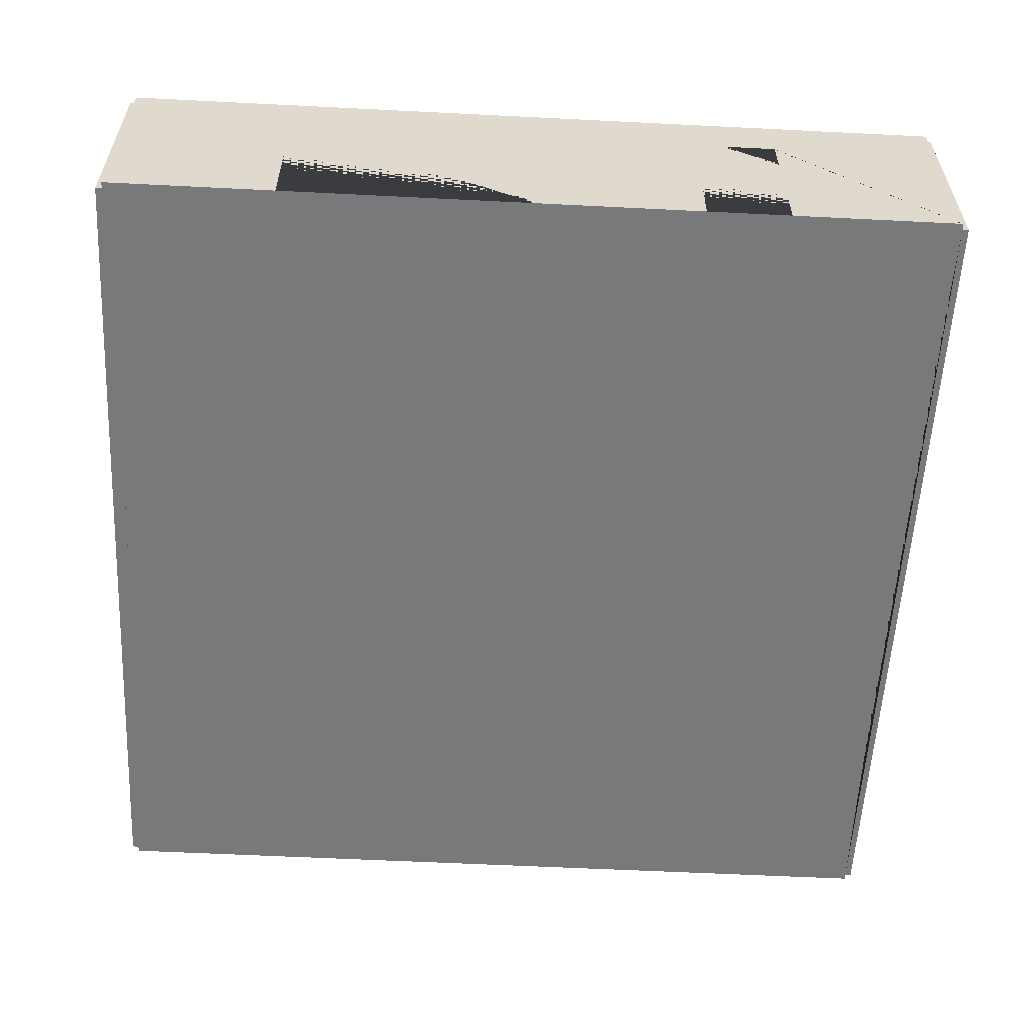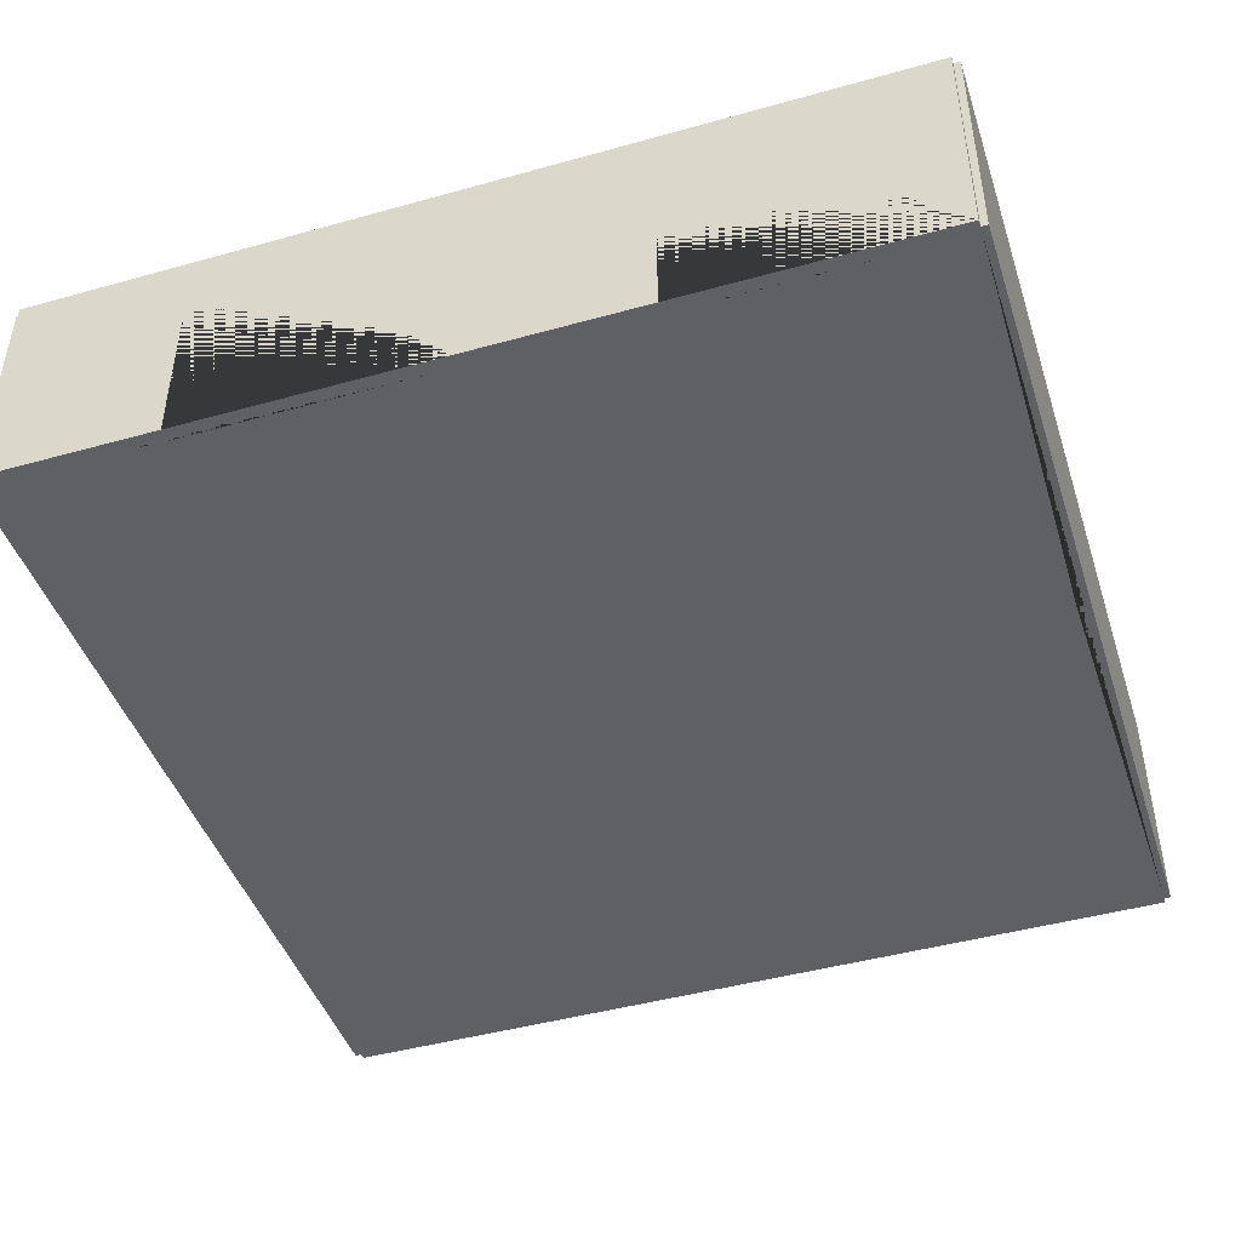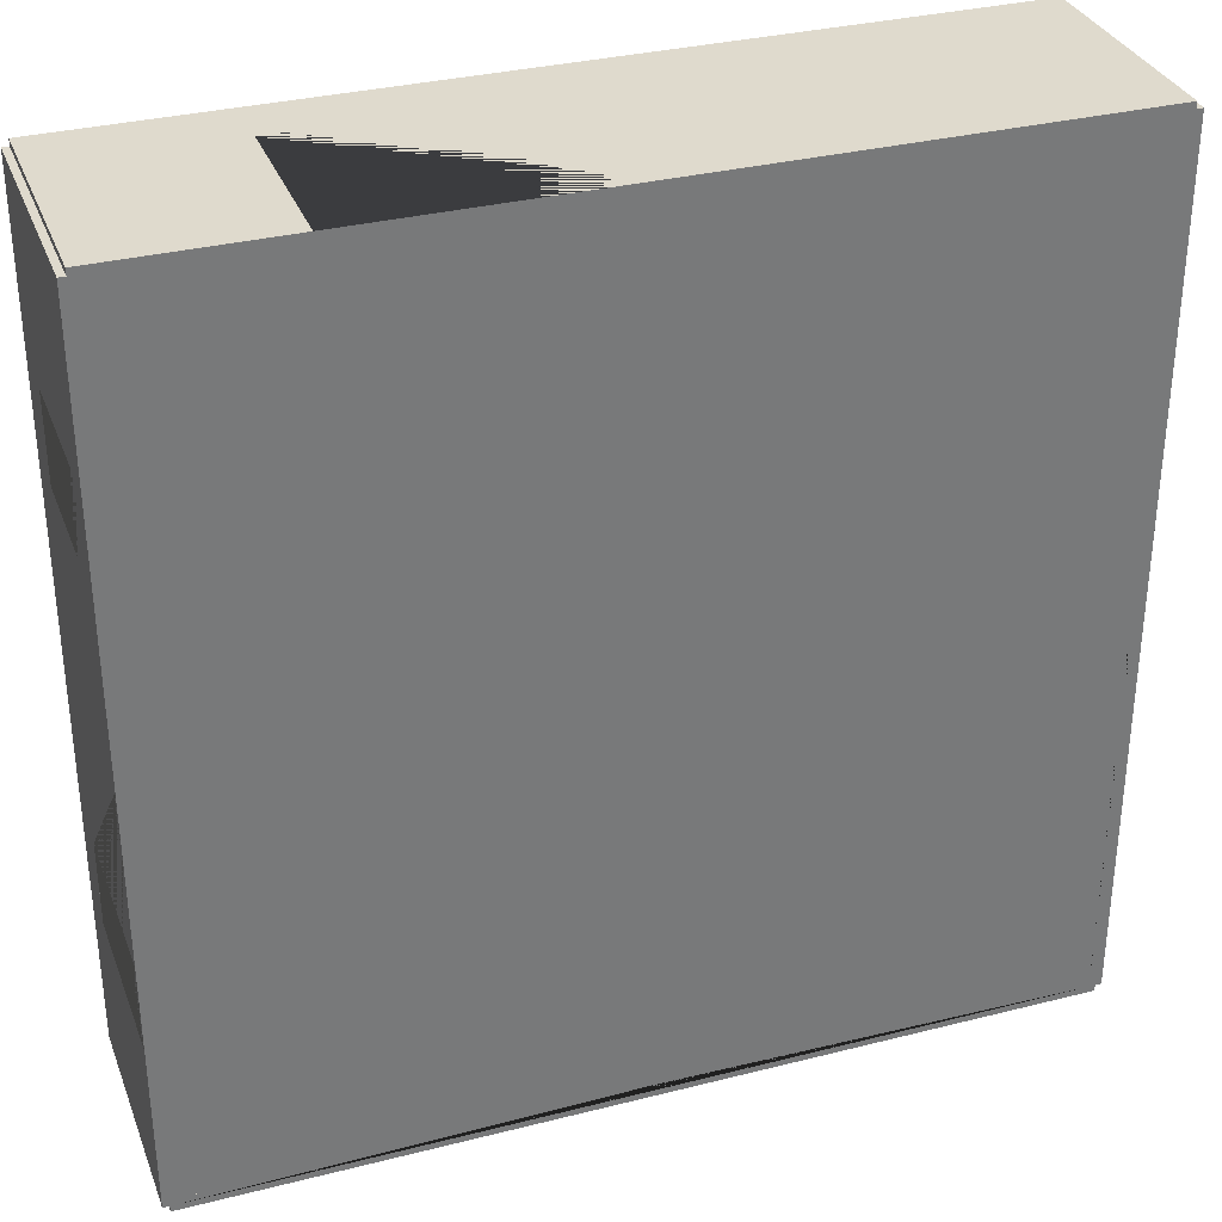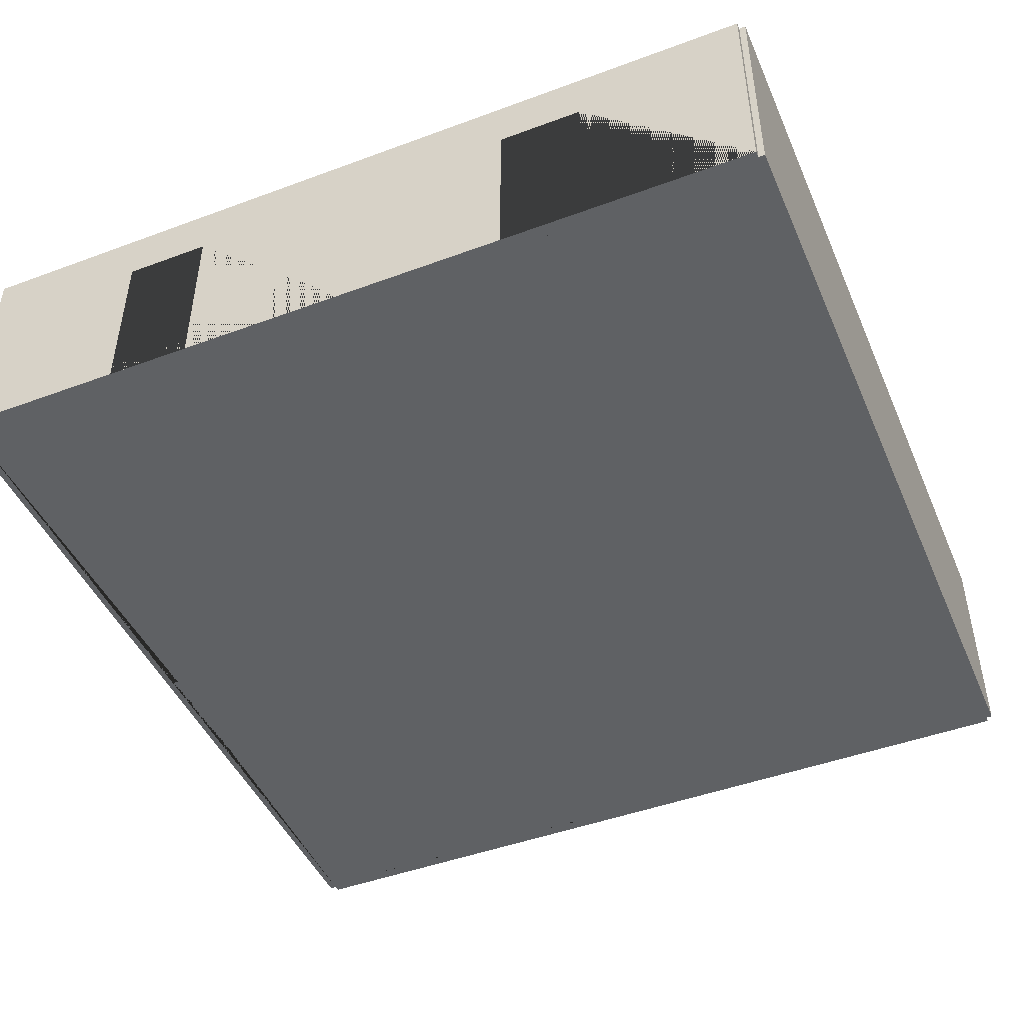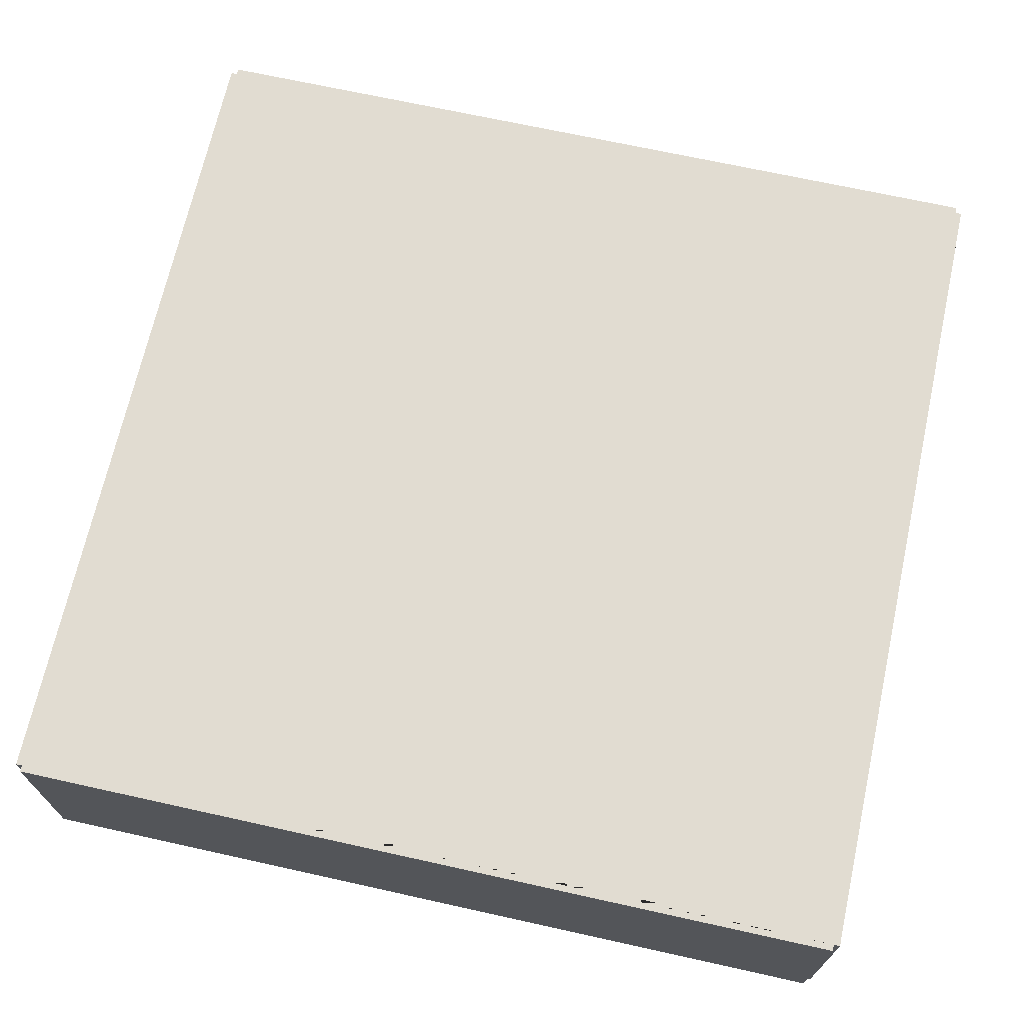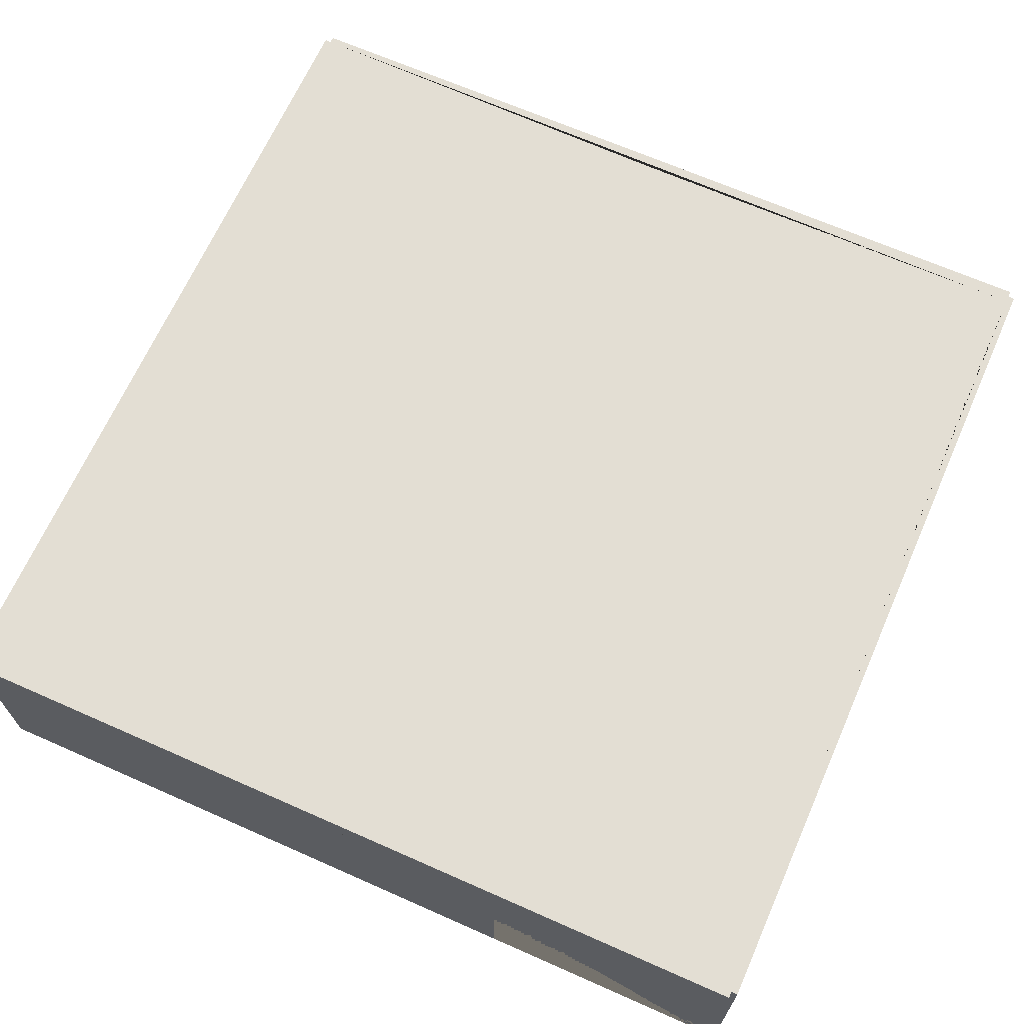
<metadata>
{"format":"obj","ext":"obj","renderer":"f3d","projection":"perspective","resolution":1024,"background":"white","views":[{"elev":-57.7,"azim":87.0,"up":"+Y"},{"elev":-45.1,"azim":107.9,"up":"+Y"},{"elev":32.8,"azim":-19.3,"up":"+Z"},{"elev":-46.4,"azim":-67.1,"up":"+Y"},{"elev":69.3,"azim":-167.5,"up":"+Y"},{"elev":67.2,"azim":113.9,"up":"+Y"}]}
</metadata>
<code>
o Left_Doubles_Room_4_Way
v -369.9 0 0
v -369.9 5.3 0
v -370.1 0 0
v -370.1 5.3 0
v -369.9 0 -10
v -369.9 5.3 -10
v -370.1 0 -10
v -370.1 5.3 -10
v -370.1 0 -6
v -370.1 0 -4
v -369.9 0 -4
v -369.9 0 -6
v -369.9 3.975 -6
v -369.9 3.975 -4
v -370.1 3.975 -4
v -370.1 3.975 -6
v -370 0 0.15
v -370 5.3 0.15
v -370 0 -0.15
v -370 5.3 -0.15
v -360 0 0.15
v -360 5.3 0.15
v -360 0 -0.15
v -360 5.3 -0.15
v -364 0 -0.15
v -366 0 -0.15
v -366 0 0.15
v -364 0 0.15
v -364 3.975 0.15
v -366 3.975 0.15
v -366 3.975 -0.15
v -364 3.975 -0.15
v -360 0 0.15
v -360 5.3 0.15
v -360 0 -0.15
v -360 5.3 -0.15
v -350 0 0.15
v -350 5.3 0.15
v -350 0 -0.15
v -350 5.3 -0.15
v -370 0 -19.85
v -370 5.3 -19.85
v -370 0 -20.15
v -370 5.3 -20.15
v -360 0 -19.85
v -360 5.3 -19.85
v -360 0 -20.15
v -360 5.3 -20.15
v -360 0 -19.85
v -360 5.3 -19.85
v -360 0 -20.15
v -360 5.3 -20.15
v -350 0 -19.85
v -350 5.3 -19.85
v -350 0 -20.15
v -350 5.3 -20.15
v -349.8 0 -0
v -349.8 5.3 -0
v -350.1 0 -0
v -350.1 5.3 -0
v -349.8 0 -10
v -349.8 5.3 -10
v -350.1 0 -10
v -350.1 5.3 -10
v -350.1 0 -6
v -350.1 0 -4
v -349.8 0 -4
v -349.8 0 -6
v -349.8 3.975 -6
v -349.8 3.975 -4
v -350.1 3.975 -4
v -350.1 3.975 -6
v -349.8 0 -10
v -349.8 5.3 -10
v -350.1 0 -10
v -350.1 5.3 -10
v -349.8 0 -20
v -349.8 5.3 -20
v -350.1 0 -20
v -350.1 5.3 -20
v -350.1 0 -16
v -350.1 0 -14
v -349.8 0 -14
v -349.8 0 -16
v -349.8 3.975 -16
v -349.8 3.975 -14
v -350.1 3.975 -14
v -350.1 3.975 -16
v -369.8 0 -10
v -369.8 5.3 -10
v -370.1 0 -10
v -370.1 5.3 -10
v -369.8 0 -20
v -369.8 5.3 -20
v -370.1 0 -20
v -370.1 5.3 -20
v -370.1 0 -16
v -370.1 0 -14
v -369.8 0 -14
v -369.8 0 -16
v -369.8 3.975 -16
v -369.8 3.975 -14
v -370.1 3.975 -14
v -370.1 3.975 -16
f 3 10 11 1
f 8 4 2 6
f 9 7 5 12
f 10 9 12 11
f 5 6 2 1 11 14 13 12
f 3 4 8 7 9 16 15 10
f 10 15 14 11
f 9 12 13 16
f 7 8 6 5
f 1 2 4 3
f 15 16 13 14
f 19 26 27 17
f 24 20 18 22
f 25 23 21 28
f 26 25 28 27
f 21 22 18 17 27 30 29 28
f 19 20 24 23 25 32 31 26
f 26 31 30 27
f 25 28 29 32
f 23 24 22 21
f 17 18 20 19
f 31 32 29 30
f 40 36 34 38
f 35 39 37 33
f 38 34 33 37
f 39 40 38 37
f 36 40 39 35
f 33 34 36 35
f 48 44 42 46
f 43 47 45 41
f 46 42 41 45
f 47 48 46 45
f 44 48 47 43
f 41 42 44 43
f 56 52 50 54
f 51 55 53 49
f 54 50 49 53
f 55 56 54 53
f 52 56 55 51
f 49 50 52 51
f 59 66 67 57
f 64 60 58 62
f 65 63 61 68
f 66 65 68 67
f 61 62 58 57 67 70 69 68
f 59 60 64 63 65 72 71 66
f 66 71 70 67
f 65 68 69 72
f 63 64 62 61
f 57 58 60 59
f 71 72 69 70
f 75 82 83 73
f 80 76 74 78
f 81 79 77 84
f 82 81 84 83
f 77 78 74 73 83 86 85 84
f 75 76 80 79 81 88 87 82
f 82 87 86 83
f 81 84 85 88
f 79 80 78 77
f 73 74 76 75
f 87 88 85 86
f 91 98 99 89
f 96 92 90 94
f 97 95 93 100
f 98 97 100 99
f 93 94 90 89 99 102 101 100
f 91 92 96 95 97 104 103 98
f 98 103 102 99
f 97 100 101 104
f 95 96 94 93
f 89 90 92 91
f 103 104 101 102
f 79 53 81 82 63 75 65 66 39 59 23 35 25 26 1 19 11 12 89 5 99 100 41 93 45 49
f 94 42 6 90 20 2 36 24 60 40 64 76 54 80 50 46
l 5 23
l 6 24

</code>
